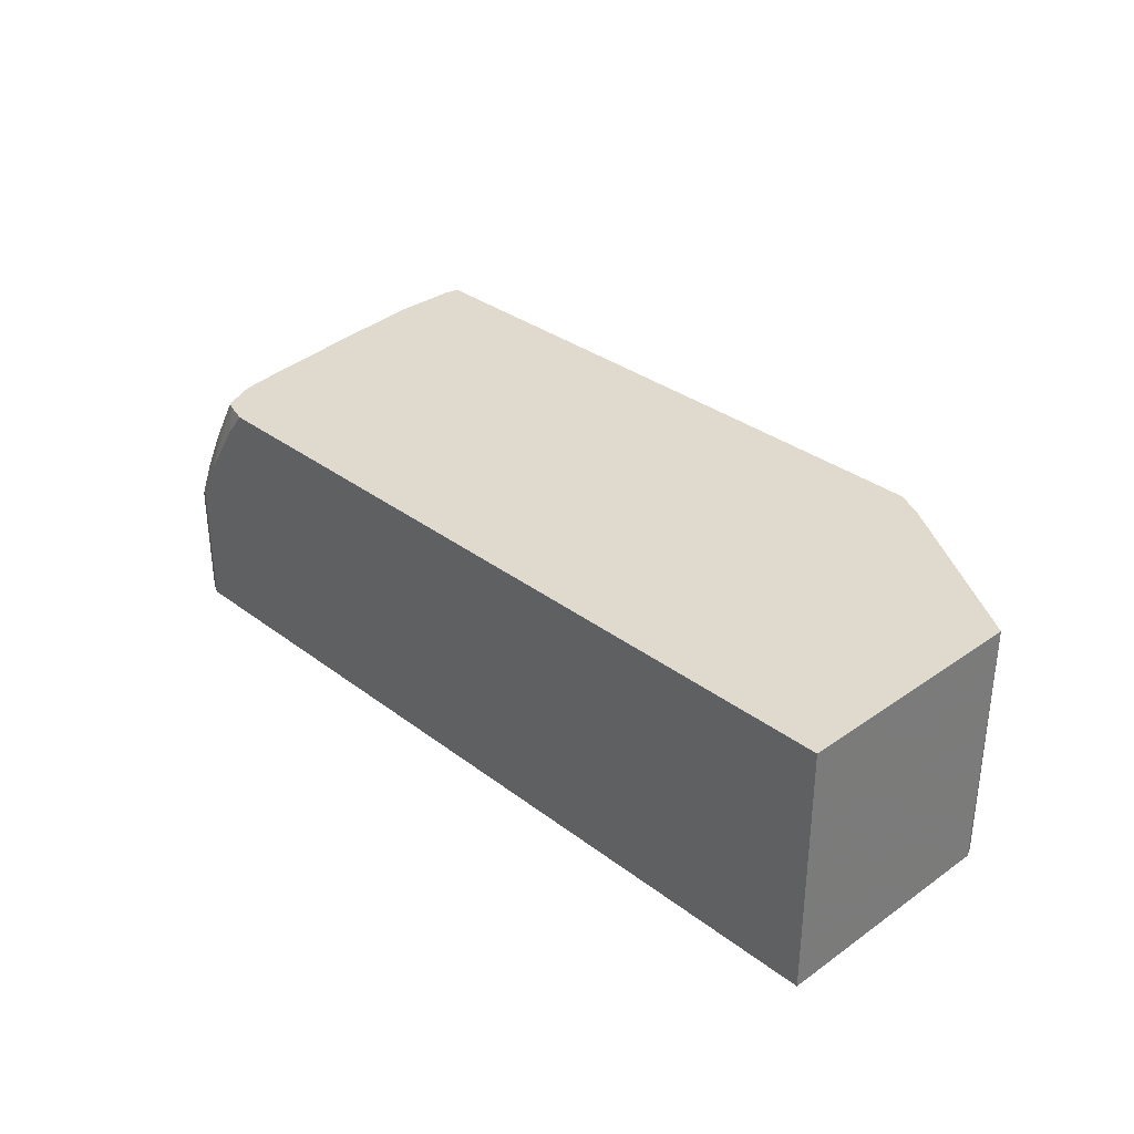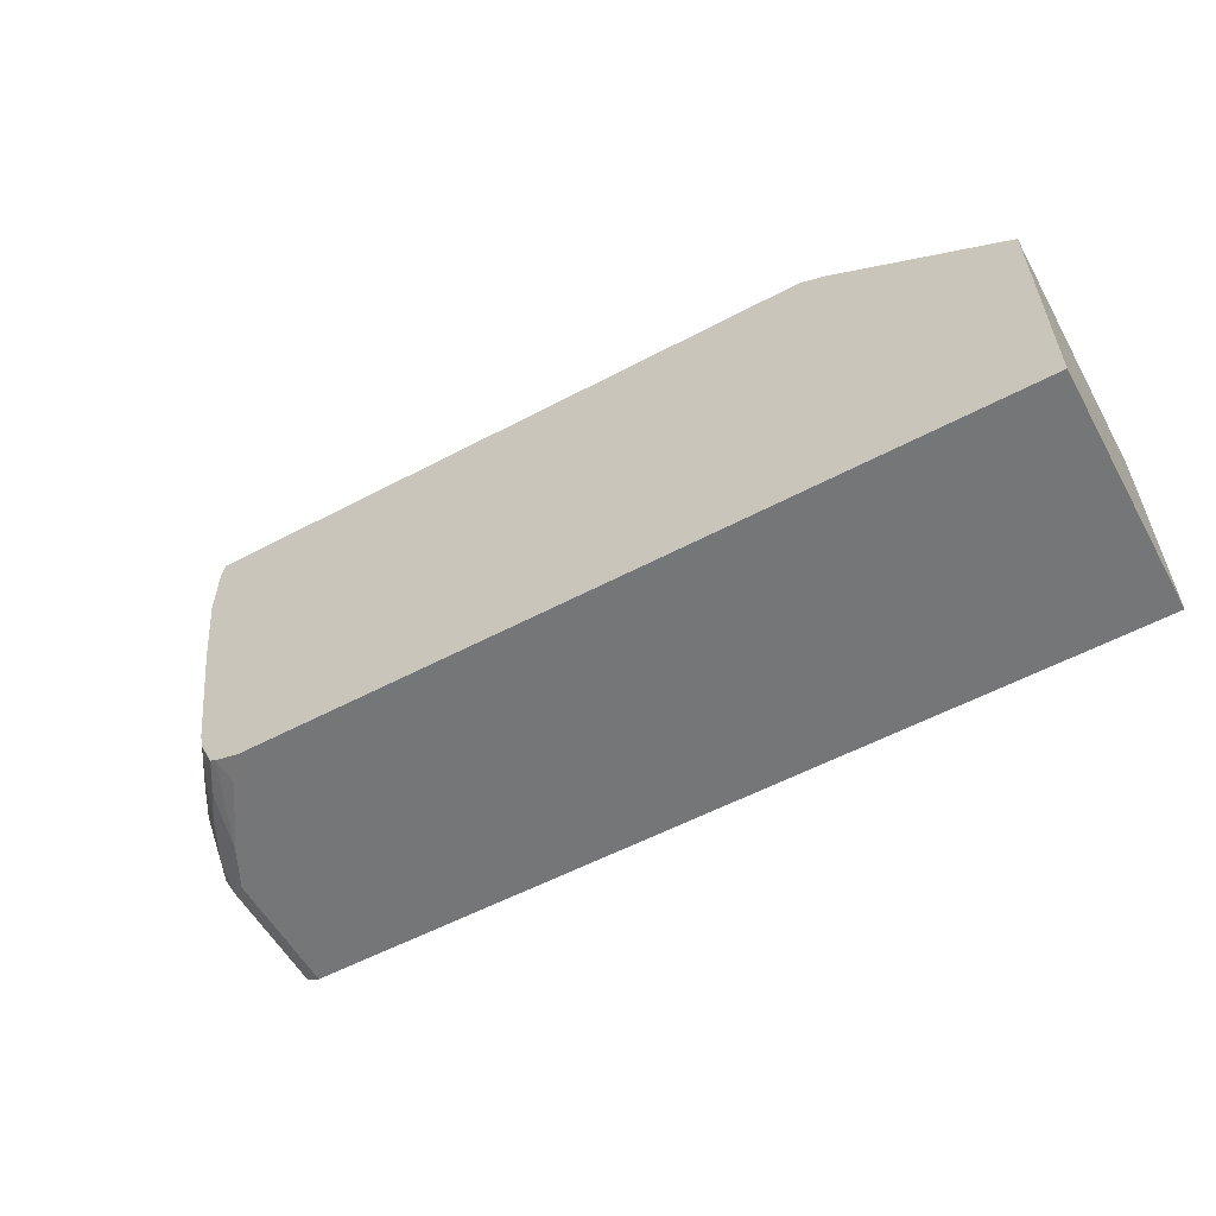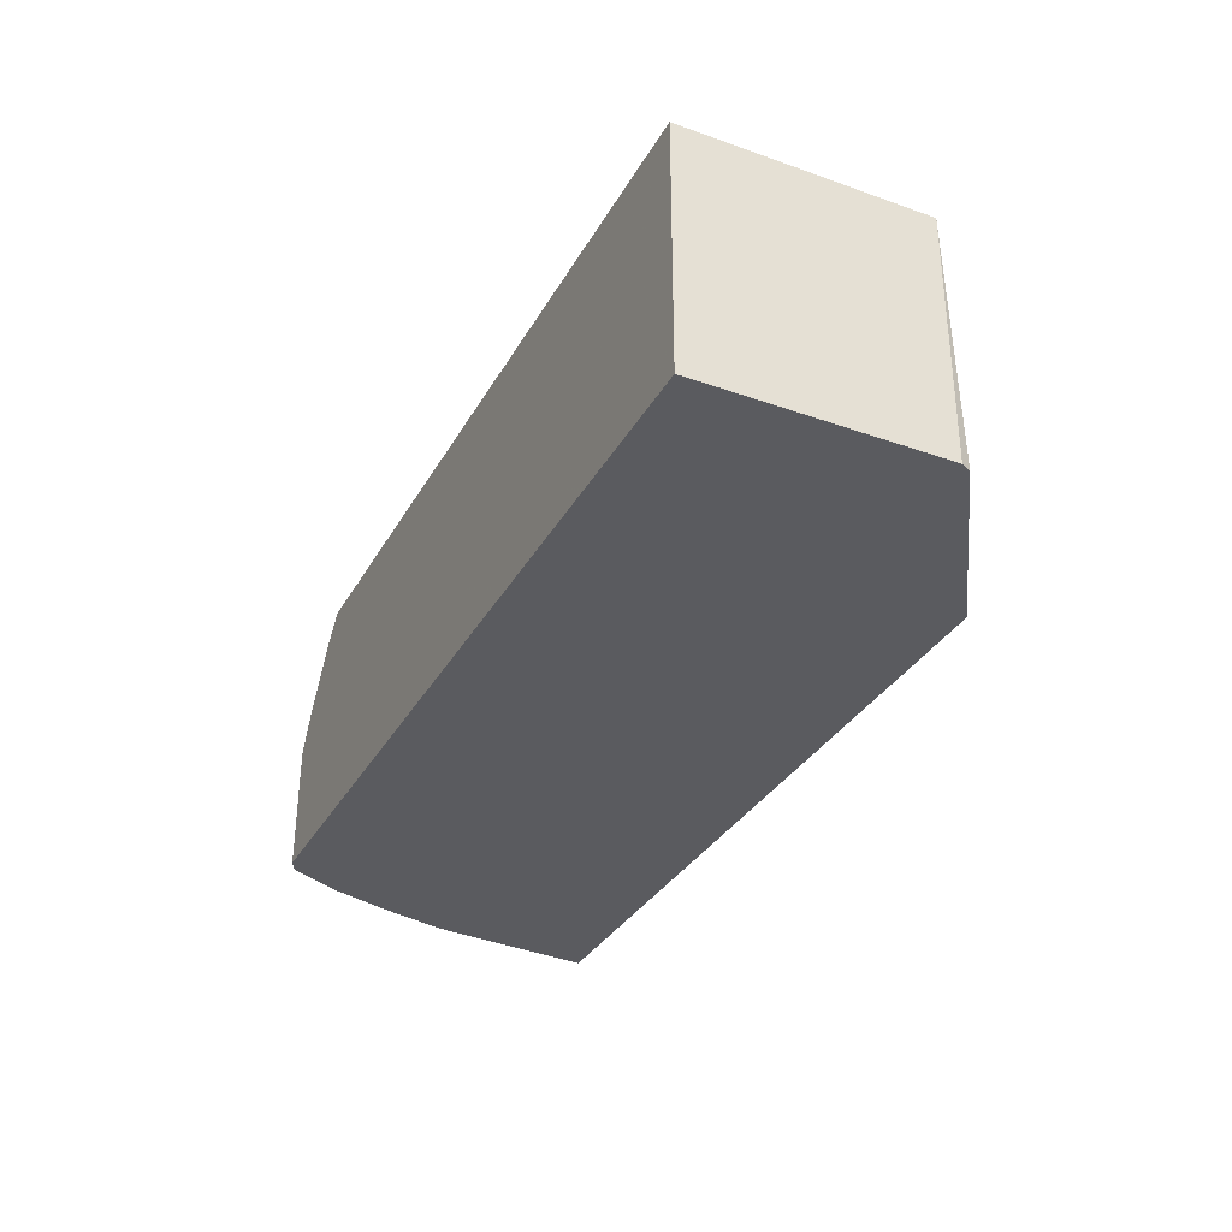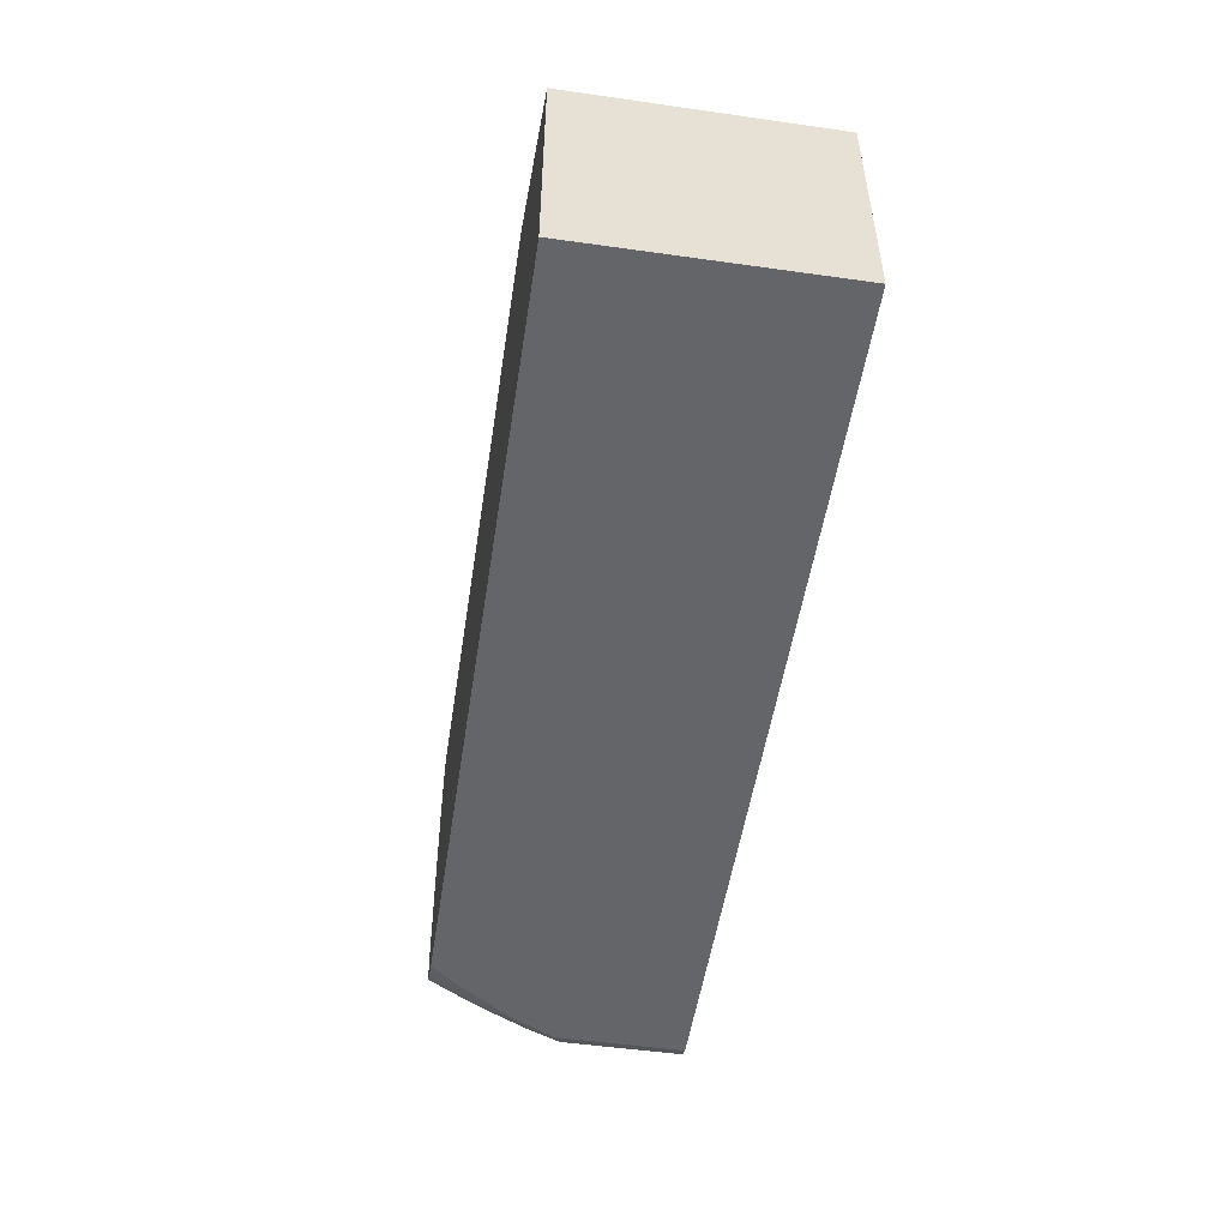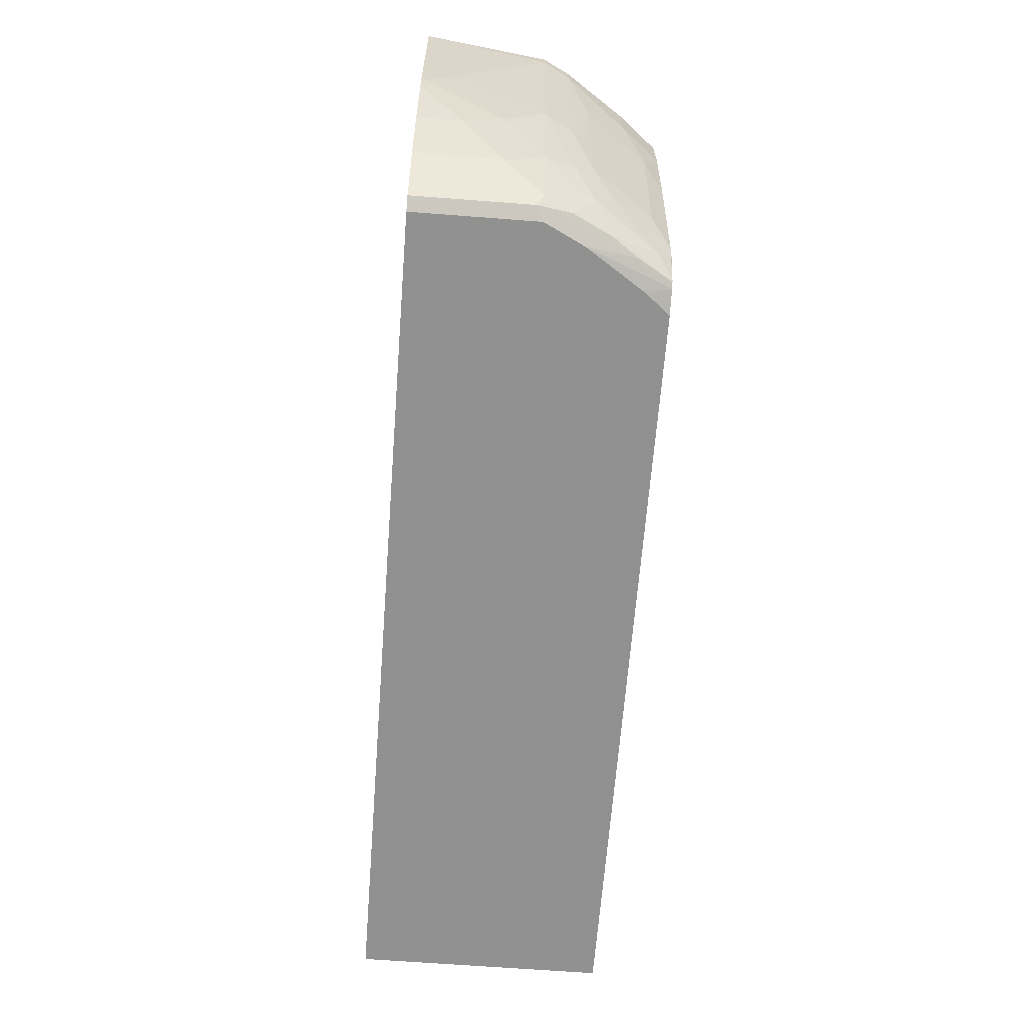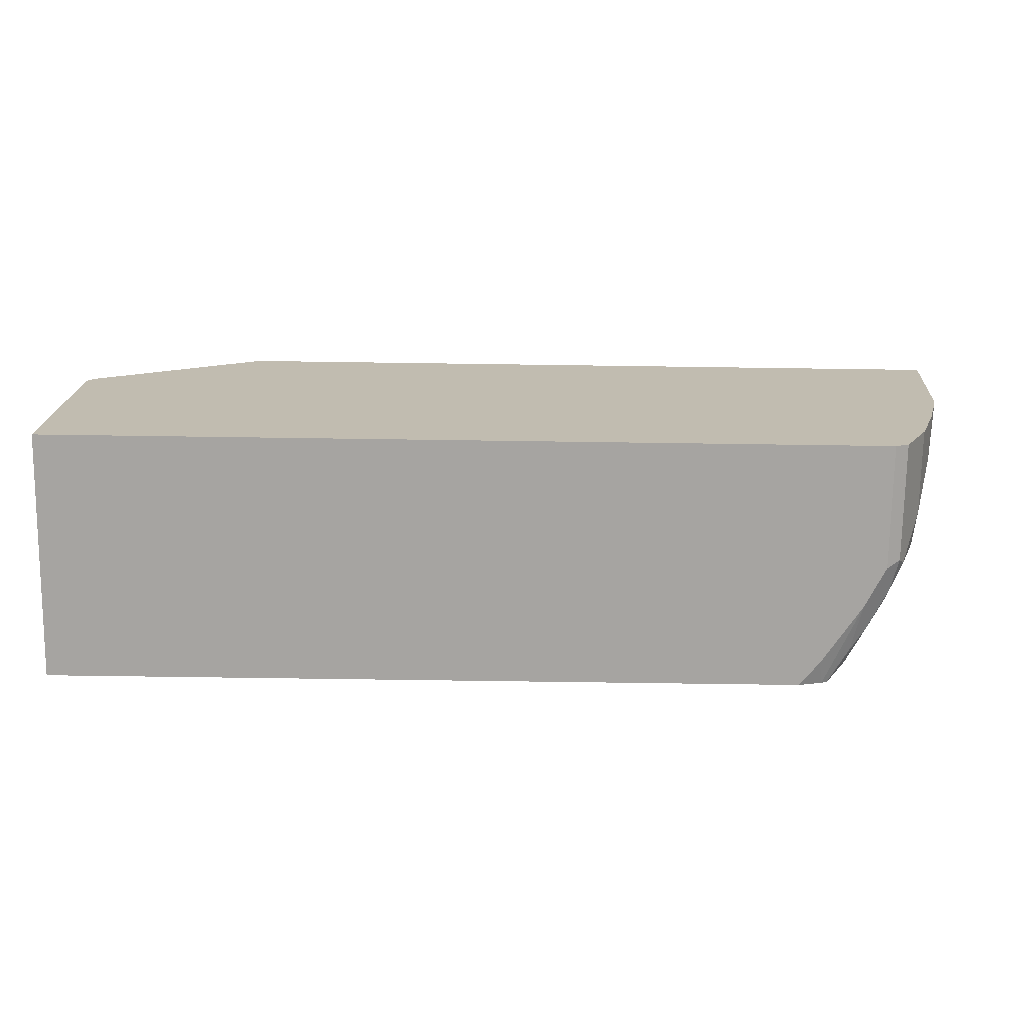
<metadata>
{"format":"obj","ext":"obj","renderer":"f3d","projection":"perspective","resolution":1024,"background":"white","views":[{"elev":32.9,"azim":46.1,"up":"+Z"},{"elev":-56.7,"azim":28.9,"up":"+Y"},{"elev":-33.4,"azim":64.3,"up":"+Z"},{"elev":-51.6,"azim":81.3,"up":"+Y"},{"elev":-65.8,"azim":-94.4,"up":"+Y"},{"elev":-73.5,"azim":179.2,"up":"+Y"}]}
</metadata>
<code>
v -0.7148 -0.5315 0.3116
v -0.727 -0.5254 0.3055
v -0.7228 -0.5275 0.1976
v -0.7148 -0.5315 0.1976
v -0.6965 -0.5315 0.3482
v -0.727 -0.5254 0.1976
v -0.6873 -0.5224 0.3941
v -0.7239 -0.5224 0.3208
v -0.7331 -0.5132 0.3116
v -0.7514 -0.4765 0.2749
v -0.7454 -0.4888 0.2688
v 0.04914 -0.5315 0.1976
v -0.6598 -0.5315 0.4032
v -0.6635 -0.5251 0.4253
v -0.669 -0.5224 0.4253
v -0.7454 -0.4888 0.1976
v -0.7025 -0.5193 0.3727
v -0.7209 -0.5193 0.336
v -0.7362 -0.4796 0.333
v -0.7514 -0.4582 0.3116
v -0.7698 -0.4216 0.2383
v -0.7514 -0.4765 0.1976
v 0.04914 -0.313 0.1976
v 0.04914 -0.5315 0.4253
v -0.6415 -0.5315 0.4253
v -0.6717 -0.5169 0.4253
v -0.6873 -0.504 0.4124
v -0.7239 -0.4857 0.3574
v -0.7423 -0.449 0.3391
v -0.7514 -0.4216 0.3299
v -0.7698 -0.3666 0.3116
v -0.7698 -0.4032 0.2749
v -0.7698 -0.4216 0.1976
v -0.7881 -0.3483 0.2016
v -0.7853 -0.3637 0.1976
v 0.04914 -0.3117 0.4253
v 0.04456 -0.3036 0.1976
v -0.6819 -0.4946 0.4253
v -0.6812 -0.4979 0.4246
v -0.6855 -0.4803 0.4253
v -0.7209 -0.4643 0.3727
v -0.7392 -0.4277 0.3544
v -0.7575 -0.3727 0.336
v -0.7759 -0.2261 0.336
v -0.7881 -0.22 0.3116
v -0.7881 -0.3299 0.22
v -0.802 -0.2051 0.1976
v -0.7881 -0.3483 0.1976
v -0.1087 -0.2051 0.1976
v -0.1063 -0.2162 0.4253
v -0.7038 -0.352 0.4253
v -0.7025 -0.446 0.4093
v -0.7575 -0.2994 0.3544
v -0.7759 -0.2051 0.336
v -0.7772 -0.2051 0.3334
v -0.782 -0.2138 0.3238
v -0.7392 -0.2627 0.391
v -0.7881 -0.2051 0.3116
v -0.1303 -0.2051 0.4253
v -0.7129 -0.2731 0.4253
v -0.7209 -0.3177 0.4093
v -0.7392 -0.2077 0.391
v -0.7405 -0.2051 0.3884
v -0.782 -0.2051 0.3238
v -0.71 -0.2051 0.4253
v -0.7129 -0.2181 0.4253
v -0.739 -0.2051 0.3903
f 40 51 52
f 36 49 50
f 40 52 41
f 41 52 42
f 36 37 49
f 31 44 45
f 34 46 47
f 34 48 35
f 34 47 48
f 31 42 43
f 31 34 32
f 31 46 34
f 31 45 46
f 31 43 44
f 21 35 33
f 29 42 30
f 28 42 29
f 28 41 42
f 27 41 28
f 27 40 41
f 27 38 40
f 27 39 38
f 26 39 27
f 26 38 39
f 23 37 36
f 21 34 35
f 20 31 32
f 42 53 43
f 21 32 34
f 30 42 31
f 42 52 61
f 57 61 60
f 43 53 44
f 62 65 67
f 20 30 31
f 62 66 65
f 62 67 63
f 57 66 62
f 57 60 66
f 55 64 56
f 54 62 63
f 53 61 57
f 51 61 52
f 51 60 61
f 49 59 50
f 47 59 49
f 47 65 59
f 42 61 53
f 47 67 65
f 47 54 63
f 47 55 54
f 47 64 55
f 47 58 64
f 45 47 46
f 45 58 47
f 45 64 58
f 45 56 64
f 44 62 54
f 44 57 62
f 44 53 57
f 44 56 45
f 44 55 56
f 44 54 55
f 47 63 67
f 20 29 30
f 15 26 27
f 19 29 20
f 5 14 15
f 5 13 14
f 3 12 4
f 3 23 12
f 3 37 23
f 3 49 37
f 3 47 49
f 3 48 47
f 3 35 48
f 3 33 35
f 3 22 33
f 3 16 22
f 3 6 16
f 2 16 6
f 2 11 16
f 2 10 11
f 2 9 10
f 2 8 9
f 2 7 8
f 2 5 7
f 2 6 3
f 1 5 2
f 1 25 13
f 1 24 25
f 1 12 24
f 1 4 12
f 1 3 4
f 1 2 3
f 19 28 29
f 5 15 7
f 7 15 17
f 1 13 5
f 7 18 8
f 17 28 18
f 7 17 18
f 17 27 28
f 15 27 17
f 14 38 26
f 14 40 38
f 14 51 40
f 14 60 51
f 14 66 60
f 14 65 66
f 14 59 65
f 14 50 59
f 14 36 50
f 14 24 36
f 14 26 15
f 13 25 14
f 14 25 24
f 8 18 9
f 9 28 19
f 9 20 10
f 10 21 33
f 10 33 22
f 9 19 20
f 10 22 16
f 12 36 24
f 12 23 36
f 10 32 21
f 9 18 28
f 10 20 32
f 10 16 11

</code>
